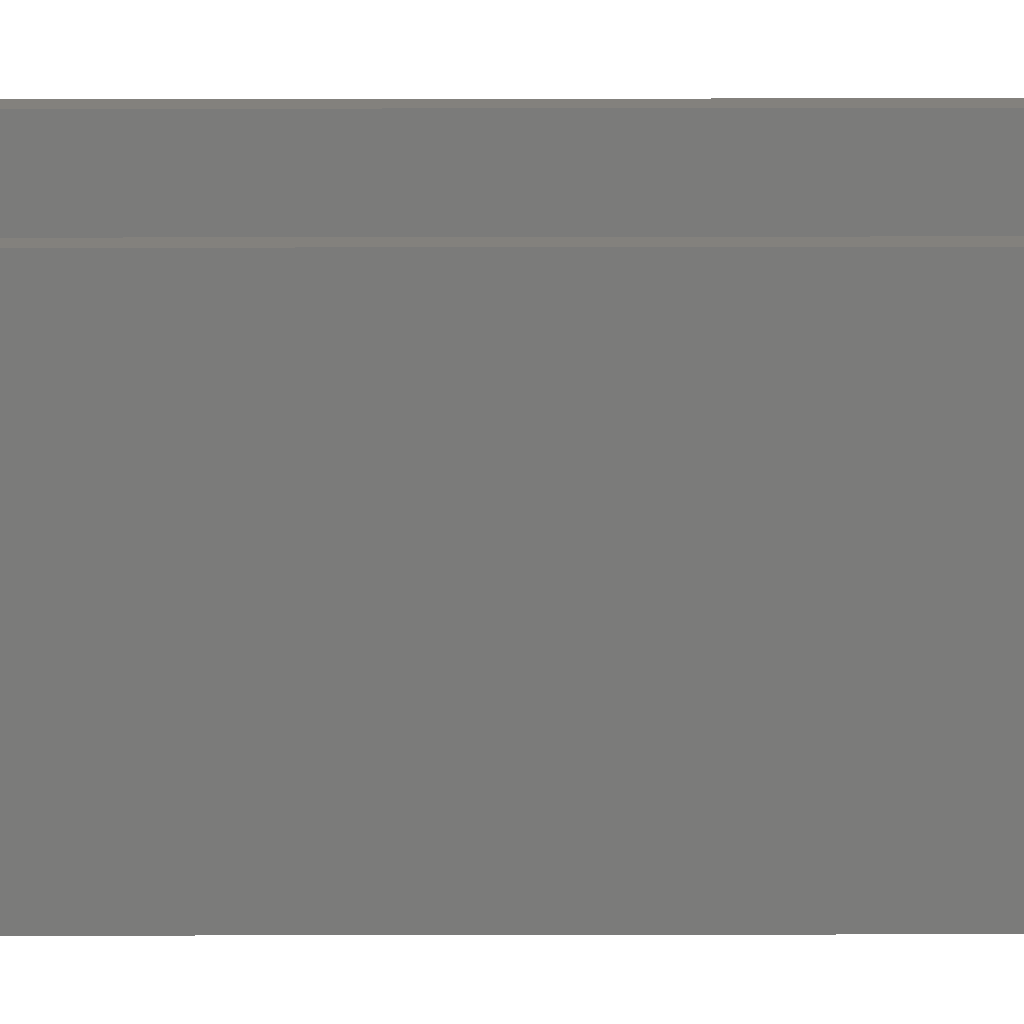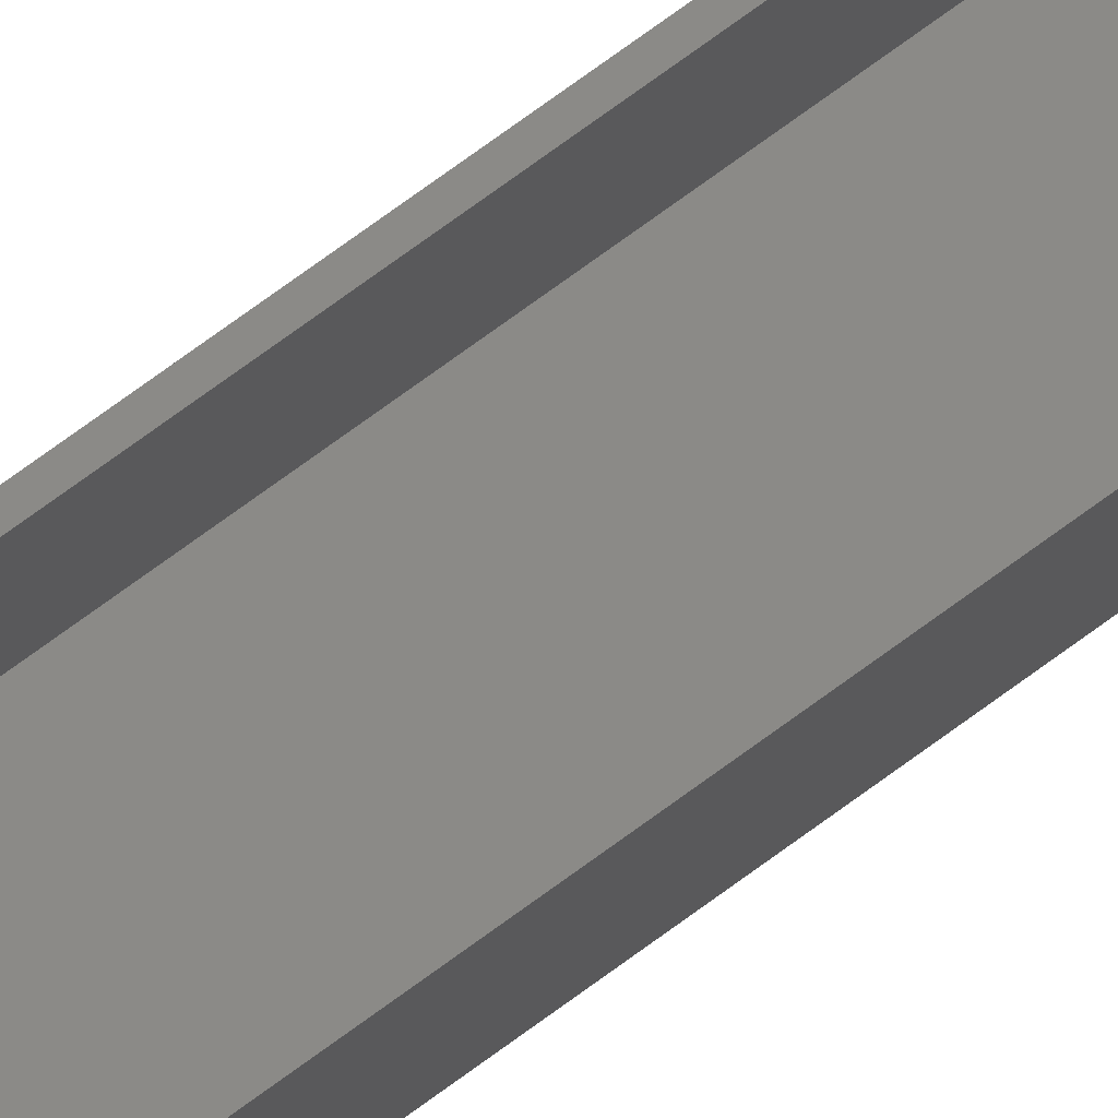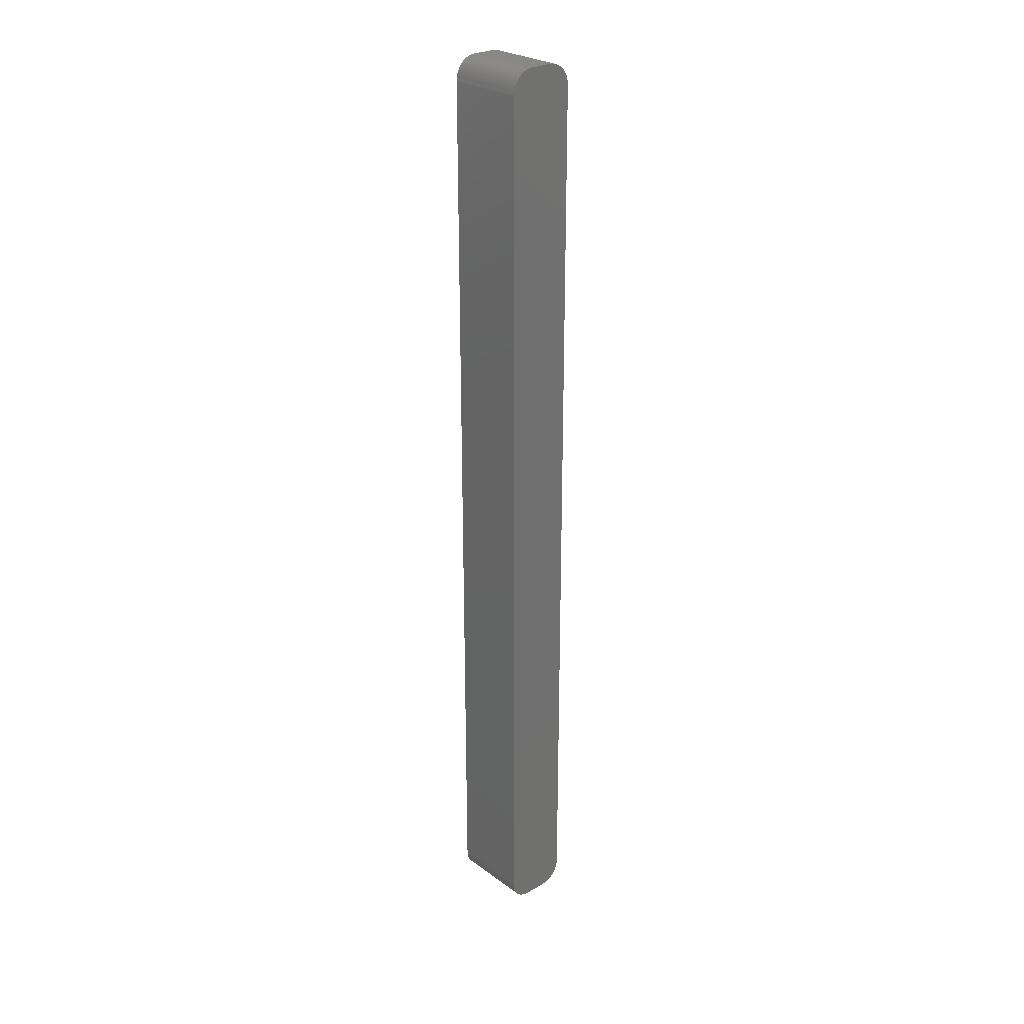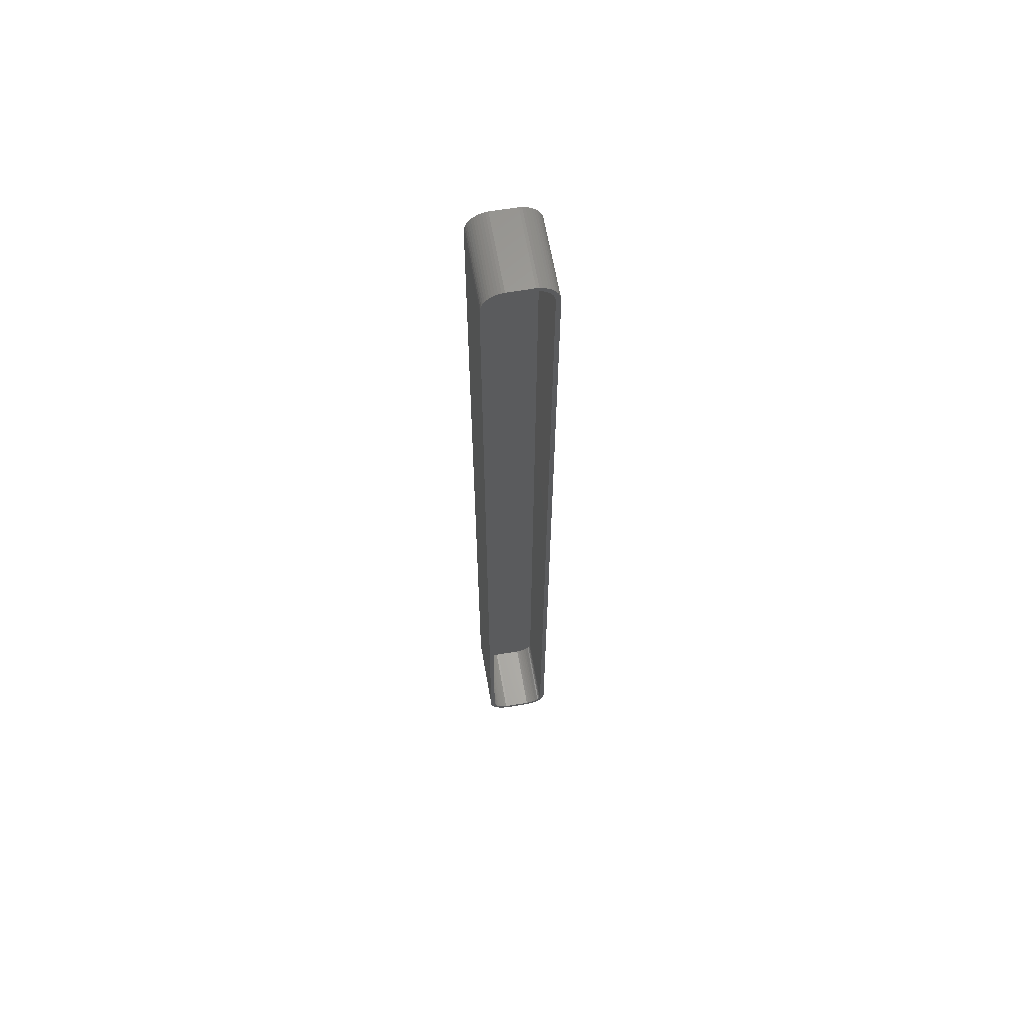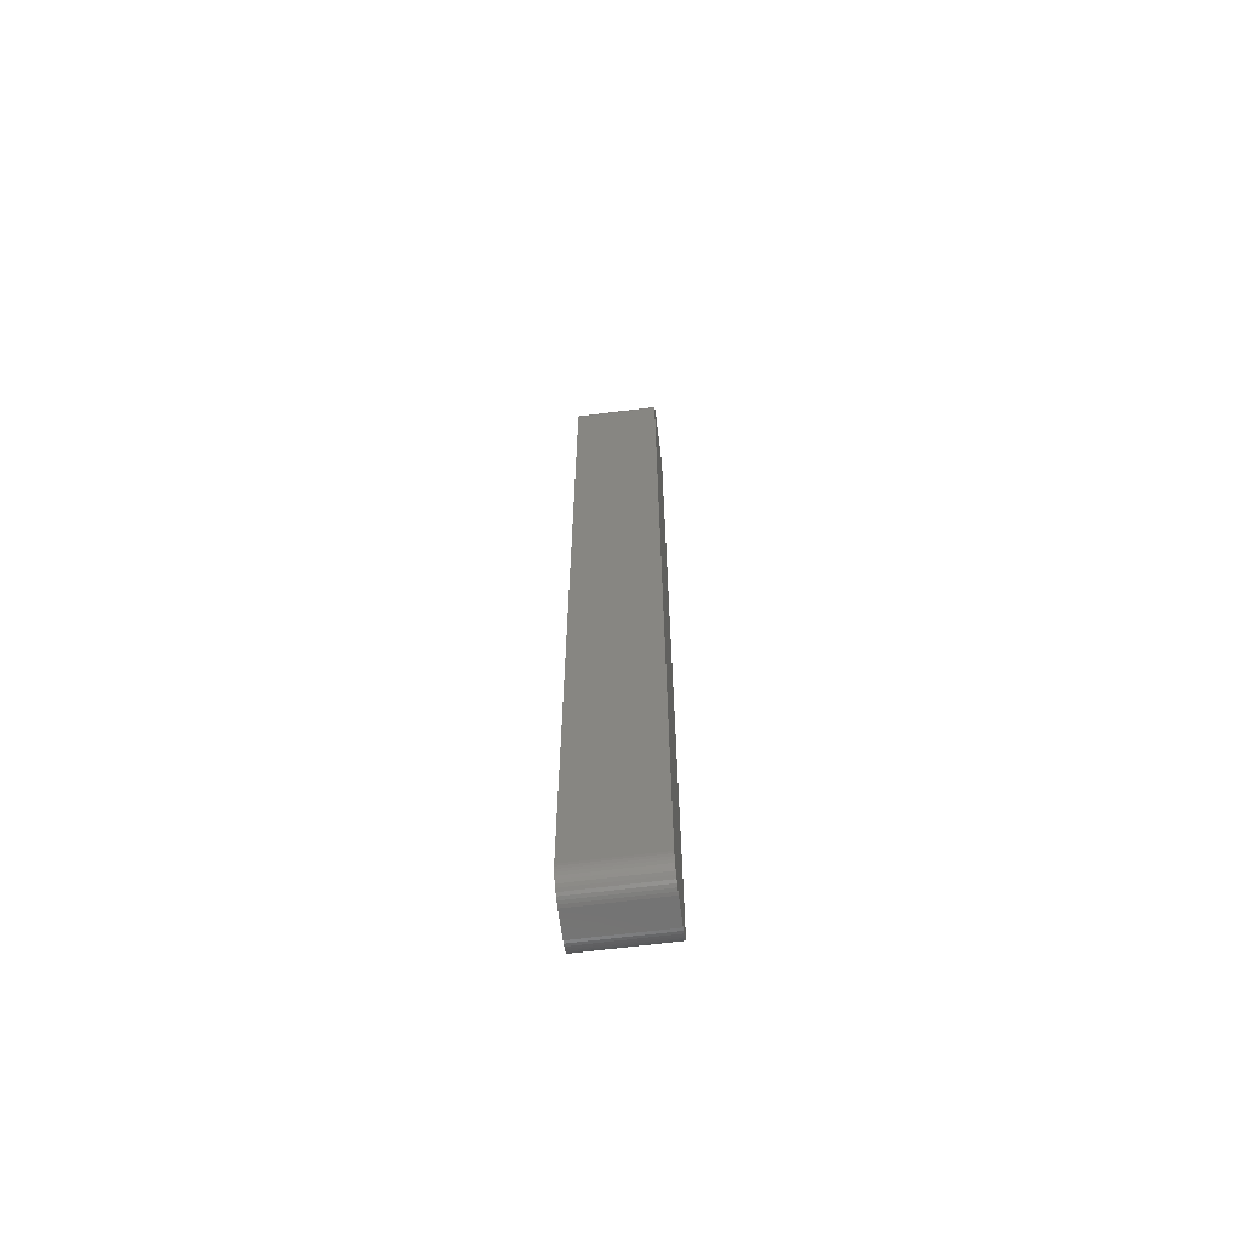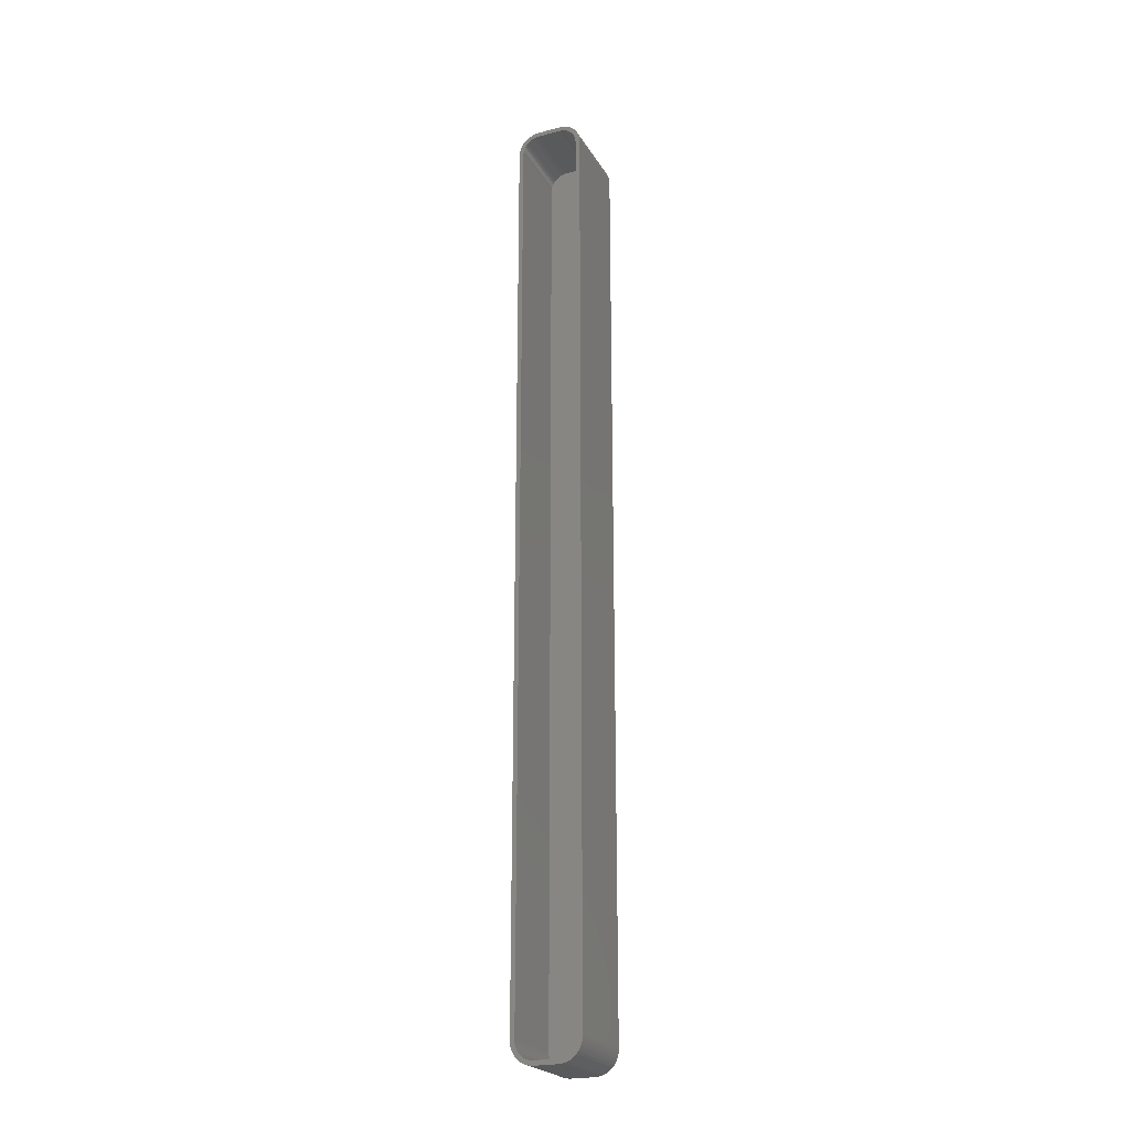
<metadata>
{"format":"stl","ext":"stl","renderer":"f3d","projection":"perspective","resolution":1024,"background":"white","views":[{"elev":15.8,"azim":-90.3,"up":"+Z"},{"elev":79.4,"azim":-125.6,"up":"+Z"},{"elev":26.6,"azim":138.3,"up":"+Y"},{"elev":63.2,"azim":-9.8,"up":"+Y"},{"elev":-65.2,"azim":97.3,"up":"+Y"},{"elev":-23.1,"azim":23.4,"up":"+Y"}]}
</metadata>
<code>
# stl→obj: 208 verts, 412 faces
v 2.814 105 0
v -2.814 105 18
v 2.814 105 18
v -2.814 105 0
v 6.5 100 18
v 7.5 100 18
v 7.461 100.6 18
v 7.5 -100 18
v 6.468 100.5 18
v 7.343 101.2 18
v 6.5 -100 18
v 6.374 101 18
v 7.149 101.8 18
v 7.461 -100.6 18
v 6.219 101.5 18
v 6.882 102.4 18
v 6.468 -100.5 18
v 6.005 101.9 18
v 6.545 102.9 18
v 7.343 -101.2 18
v 6.374 -101 18
v 5.736 102.4 18
v 6.145 103.4 18
v 5.416 102.7 18
v 5.687 103.9 18
v 5.05 103.1 18
v 5.179 104.2 18
v 4.643 103.4 18
v 4.629 104.5 18
v 4.203 103.6 18
v 4.045 104.8 18
v 3.736 103.8 18
v 3.437 104.9 18
v 3.25 103.9 18
v 2.751 104 18
v -2.751 104 18
v -3.25 103.9 18
v -3.437 104.9 18
v -3.736 103.8 18
v -4.045 104.8 18
v -4.203 103.6 18
v -4.629 104.5 18
v -4.643 103.4 18
v -5.179 104.2 18
v -5.05 103.1 18
v -5.687 103.9 18
v -5.416 102.7 18
v -6.145 103.4 18
v -5.736 102.4 18
v -6.545 102.9 18
v -6.005 101.9 18
v -6.882 102.4 18
v -6.219 101.5 18
v -7.343 101.2 18
v -6.374 101 18
v -7.149 101.8 18
v 7.149 -101.8 18
v 6.219 -101.5 18
v 6.882 -102.4 18
v 6.005 -101.9 18
v 6.545 -102.9 18
v 5.736 -102.4 18
v 6.145 -103.4 18
v 5.416 -102.7 18
v 5.687 -103.9 18
v 5.05 -103.1 18
v 5.179 -104.2 18
v 4.643 -103.4 18
v 4.629 -104.5 18
v 4.203 -103.6 18
v 4.045 -104.8 18
v 3.736 -103.8 18
v 3.437 -104.9 18
v 3.25 -103.9 18
v 2.814 -105 18
v 2.751 -104 18
v -2.751 -104 18
v -2.814 -105 18
v -3.25 -103.9 18
v -3.437 -104.9 18
v -3.736 -103.8 18
v -4.045 -104.8 18
v -4.203 -103.6 18
v -4.629 -104.5 18
v -4.643 -103.4 18
v -5.179 -104.2 18
v -5.05 -103.1 18
v -5.687 -103.9 18
v -5.416 -102.7 18
v -6.145 -103.4 18
v -5.736 -102.4 18
v -6.545 -102.9 18
v -6.005 -101.9 18
v -6.882 -102.4 18
v -6.219 -101.5 18
v -7.149 -101.8 18
v -6.374 -101 18
v -7.343 -101.2 18
v -6.468 -100.5 18
v -7.461 -100.6 18
v -6.5 -100 18
v -6.5 100 18
v -7.5 100 18
v -6.468 100.5 18
v -7.5 -100 18
v -7.461 100.6 18
v 7.149 101.8 0
v 7.343 101.2 0
v 4.629 -104.5 0
v 5.179 -104.2 0
v -7.461 100.6 0
v -7.343 101.2 0
v -7.461 -100.6 0
v -7.5 -100 0
v -4.045 104.8 0
v -4.629 104.5 0
v 4.045 104.8 0
v 3.437 104.9 0
v -7.5 100 0
v -5.687 103.9 0
v -6.145 103.4 0
v -5.179 104.2 0
v 4.629 104.5 0
v 5.179 104.2 0
v 7.461 100.6 0
v 6.145 103.4 0
v 6.545 102.9 0
v 7.5 100 0
v 7.5 -100 0
v -4.629 -104.5 0
v -4.045 -104.8 0
v 2.814 -105 0
v 7.461 -100.6 0
v 7.343 -101.2 0
v 7.149 -101.8 0
v 6.882 -102.4 0
v 6.545 -102.9 0
v 6.145 -103.4 0
v 5.687 -103.9 0
v 6.882 102.4 0
v 4.045 -104.8 0
v 5.687 103.9 0
v 3.437 -104.9 0
v -2.814 -105 0
v -3.437 -104.9 0
v -3.437 104.9 0
v -5.179 -104.2 0
v -5.687 -103.9 0
v -6.145 -103.4 0
v -6.545 -102.9 0
v -6.882 -102.4 0
v -7.149 -101.8 0
v -6.545 102.9 0
v -7.343 -101.2 0
v -6.882 102.4 0
v -7.149 101.8 0
v 2.751 104 2
v 3.25 103.9 2
v 6.219 -101.5 2
v 6.374 -101 2
v 6.5 100 2
v 6.468 100.5 2
v -4.643 103.4 2
v -4.203 103.6 2
v -6.5 100 2
v 6.5 -100 2
v 6.374 101 2
v -6.5 -100 2
v 6.219 101.5 2
v 2.751 -104 2
v 6.005 101.9 2
v 6.468 -100.5 2
v 5.736 102.4 2
v 5.416 102.7 2
v 5.05 103.1 2
v 6.005 -101.9 2
v 4.643 103.4 2
v 5.736 -102.4 2
v 4.203 103.6 2
v 5.416 -102.7 2
v 3.736 103.8 2
v 5.05 -103.1 2
v 4.643 -103.4 2
v 4.203 -103.6 2
v -2.751 104 2
v 3.736 -103.8 2
v -3.25 103.9 2
v 3.25 -103.9 2
v -3.736 103.8 2
v -2.751 -104 2
v -3.25 -103.9 2
v -3.736 -103.8 2
v -5.05 103.1 2
v -4.203 -103.6 2
v -5.416 102.7 2
v -4.643 -103.4 2
v -5.736 102.4 2
v -5.05 -103.1 2
v -6.005 101.9 2
v -5.416 -102.7 2
v -6.219 101.5 2
v -5.736 -102.4 2
v -6.374 101 2
v -6.005 -101.9 2
v -6.468 100.5 2
v -6.219 -101.5 2
v -6.374 -101 2
v -6.468 -100.5 2
f 1 2 3
f 2 1 4
f 5 6 7
f 6 5 8
f 9 7 10
f 11 8 5
f 12 10 13
f 8 11 14
f 15 13 16
f 17 14 11
f 18 16 19
f 14 17 20
f 21 20 17
f 7 9 5
f 10 12 9
f 13 15 12
f 22 19 23
f 16 18 15
f 19 22 18
f 24 23 25
f 23 24 22
f 26 25 27
f 25 26 24
f 27 28 26
f 29 28 27
f 29 30 28
f 31 30 29
f 31 32 30
f 33 32 31
f 33 34 32
f 3 34 33
f 3 35 34
f 3 36 35
f 2 36 3
f 2 37 36
f 38 37 2
f 38 39 37
f 40 39 38
f 40 41 39
f 42 41 40
f 42 43 41
f 44 43 42
f 43 44 45
f 46 45 44
f 45 46 47
f 48 47 46
f 47 48 49
f 50 49 48
f 49 50 51
f 52 51 50
f 51 52 53
f 54 55 56
f 53 56 55
f 56 53 52
f 20 21 57
f 58 57 21
f 57 58 59
f 60 59 58
f 59 60 61
f 62 61 60
f 61 62 63
f 64 63 62
f 63 64 65
f 66 65 64
f 65 66 67
f 68 67 66
f 68 69 67
f 70 69 68
f 70 71 69
f 72 71 70
f 72 73 71
f 74 73 72
f 74 75 73
f 76 75 74
f 77 75 76
f 77 78 75
f 79 78 77
f 79 80 78
f 81 80 79
f 81 82 80
f 83 82 81
f 83 84 82
f 85 84 83
f 86 85 87
f 85 86 84
f 88 87 89
f 87 88 86
f 90 89 91
f 92 91 93
f 89 90 88
f 94 93 95
f 96 95 97
f 98 97 99
f 91 92 90
f 100 99 101
f 102 103 101
f 55 54 104
f 105 101 103
f 106 104 54
f 100 101 105
f 104 106 102
f 93 94 92
f 102 106 103
f 95 96 94
f 97 98 96
f 99 100 98
f 10 107 13
f 107 10 108
f 109 67 69
f 67 109 110
f 111 54 112
f 54 111 106
f 113 105 114
f 105 113 100
f 115 42 40
f 42 115 116
f 117 33 31
f 33 117 118
f 118 3 33
f 3 118 1
f 119 106 111
f 106 119 103
f 120 48 46
f 48 120 121
f 116 44 42
f 44 116 122
f 123 31 29
f 31 123 117
f 124 29 27
f 29 124 123
f 7 108 10
f 108 7 125
f 19 126 23
f 126 19 127
f 8 128 6
f 128 8 129
f 130 82 84
f 82 130 131
f 114 103 119
f 103 114 105
f 132 129 133
f 129 114 128
f 132 133 134
f 119 128 114
f 132 134 135
f 1 128 119
f 132 135 136
f 128 1 125
f 132 136 137
f 125 1 108
f 132 137 138
f 108 1 107
f 132 138 139
f 107 1 140
f 132 139 110
f 140 1 127
f 132 110 109
f 127 1 126
f 132 109 141
f 126 1 142
f 132 141 143
f 142 1 124
f 129 132 114
f 124 1 123
f 114 132 144
f 123 1 117
f 114 144 145
f 117 1 118
f 114 145 131
f 1 119 4
f 114 131 130
f 4 119 146
f 114 130 147
f 146 119 115
f 114 147 148
f 115 119 116
f 114 148 149
f 116 119 122
f 114 149 150
f 122 119 120
f 114 150 151
f 120 119 121
f 114 151 152
f 121 119 153
f 114 152 154
f 153 119 155
f 114 154 113
f 155 119 156
f 156 119 112
f 112 119 111
f 146 40 38
f 40 146 115
f 4 38 2
f 38 4 146
f 6 125 7
f 125 6 128
f 16 127 19
f 127 16 140
f 13 140 16
f 140 13 107
f 144 75 78
f 75 144 132
f 20 133 14
f 133 20 134
f 149 92 150
f 92 149 90
f 153 48 121
f 48 153 50
f 126 25 23
f 25 126 142
f 142 27 25
f 27 142 124
f 131 80 82
f 80 131 145
f 145 78 80
f 78 145 144
f 132 73 75
f 73 132 143
f 141 69 71
f 69 141 109
f 143 71 73
f 71 143 141
f 139 63 65
f 63 139 138
f 63 137 61
f 137 63 138
f 61 136 59
f 136 61 137
f 57 134 20
f 134 57 135
f 14 129 8
f 129 14 133
f 148 86 88
f 86 148 147
f 154 100 113
f 100 154 98
f 156 52 155
f 52 156 56
f 110 65 67
f 65 110 139
f 149 88 90
f 88 149 148
f 150 94 151
f 94 150 92
f 152 98 154
f 98 152 96
f 151 96 152
f 96 151 94
f 122 46 44
f 46 122 120
f 112 56 156
f 56 112 54
f 155 50 153
f 50 155 52
f 59 135 57
f 135 59 136
f 147 84 86
f 84 147 130
f 157 34 35
f 34 157 158
f 159 21 160
f 21 159 58
f 161 9 162
f 9 161 5
f 163 41 43
f 41 163 164
f 157 161 162
f 161 165 166
f 157 162 167
f 168 166 165
f 157 167 169
f 170 166 168
f 157 169 171
f 166 170 172
f 157 171 173
f 172 170 160
f 157 173 174
f 160 170 159
f 157 174 175
f 159 170 176
f 157 175 177
f 176 170 178
f 157 177 179
f 178 170 180
f 157 179 181
f 180 170 182
f 157 181 158
f 182 170 183
f 161 157 165
f 183 170 184
f 165 157 185
f 184 170 186
f 165 185 187
f 186 170 188
f 165 187 189
f 170 168 190
f 165 189 164
f 190 168 191
f 165 164 163
f 191 168 192
f 165 163 193
f 192 168 194
f 165 193 195
f 194 168 196
f 165 195 197
f 196 168 198
f 165 197 199
f 198 168 200
f 165 199 201
f 200 168 202
f 165 201 203
f 202 168 204
f 165 203 205
f 204 168 206
f 206 168 207
f 207 168 208
f 185 35 36
f 35 185 157
f 164 39 41
f 39 164 189
f 51 197 49
f 197 51 199
f 55 201 53
f 201 55 203
f 166 5 161
f 5 166 11
f 193 43 45
f 43 193 163
f 195 45 47
f 45 195 193
f 49 195 47
f 195 49 197
f 181 30 32
f 30 181 179
f 179 28 30
f 28 179 177
f 173 24 174
f 24 173 22
f 176 58 159
f 58 176 60
f 99 168 101
f 168 99 208
f 101 165 102
f 165 101 168
f 102 205 104
f 205 102 165
f 189 37 39
f 37 189 187
f 187 36 37
f 36 187 185
f 158 32 34
f 32 158 181
f 167 15 169
f 15 167 12
f 169 18 171
f 18 169 15
f 184 72 70
f 72 184 186
f 89 202 91
f 202 89 200
f 104 203 55
f 203 104 205
f 162 12 167
f 12 162 9
f 171 22 173
f 22 171 18
f 170 77 76
f 77 170 190
f 190 79 77
f 79 190 191
f 191 81 79
f 81 191 192
f 53 199 51
f 199 53 201
f 177 26 28
f 26 177 175
f 175 24 26
f 24 175 174
f 160 17 172
f 17 160 21
f 178 60 176
f 60 178 62
f 188 76 74
f 76 188 170
f 186 74 72
f 74 186 188
f 180 62 178
f 62 180 64
f 97 208 99
f 208 97 207
f 194 85 83
f 85 194 196
f 192 83 81
f 83 192 194
f 172 11 166
f 11 172 17
f 93 206 95
f 206 93 204
f 91 204 93
f 204 91 202
f 95 207 97
f 207 95 206
f 198 89 87
f 89 198 200
f 183 70 68
f 70 183 184
f 182 68 66
f 68 182 183
f 196 87 85
f 87 196 198
f 180 66 64
f 66 180 182

</code>
